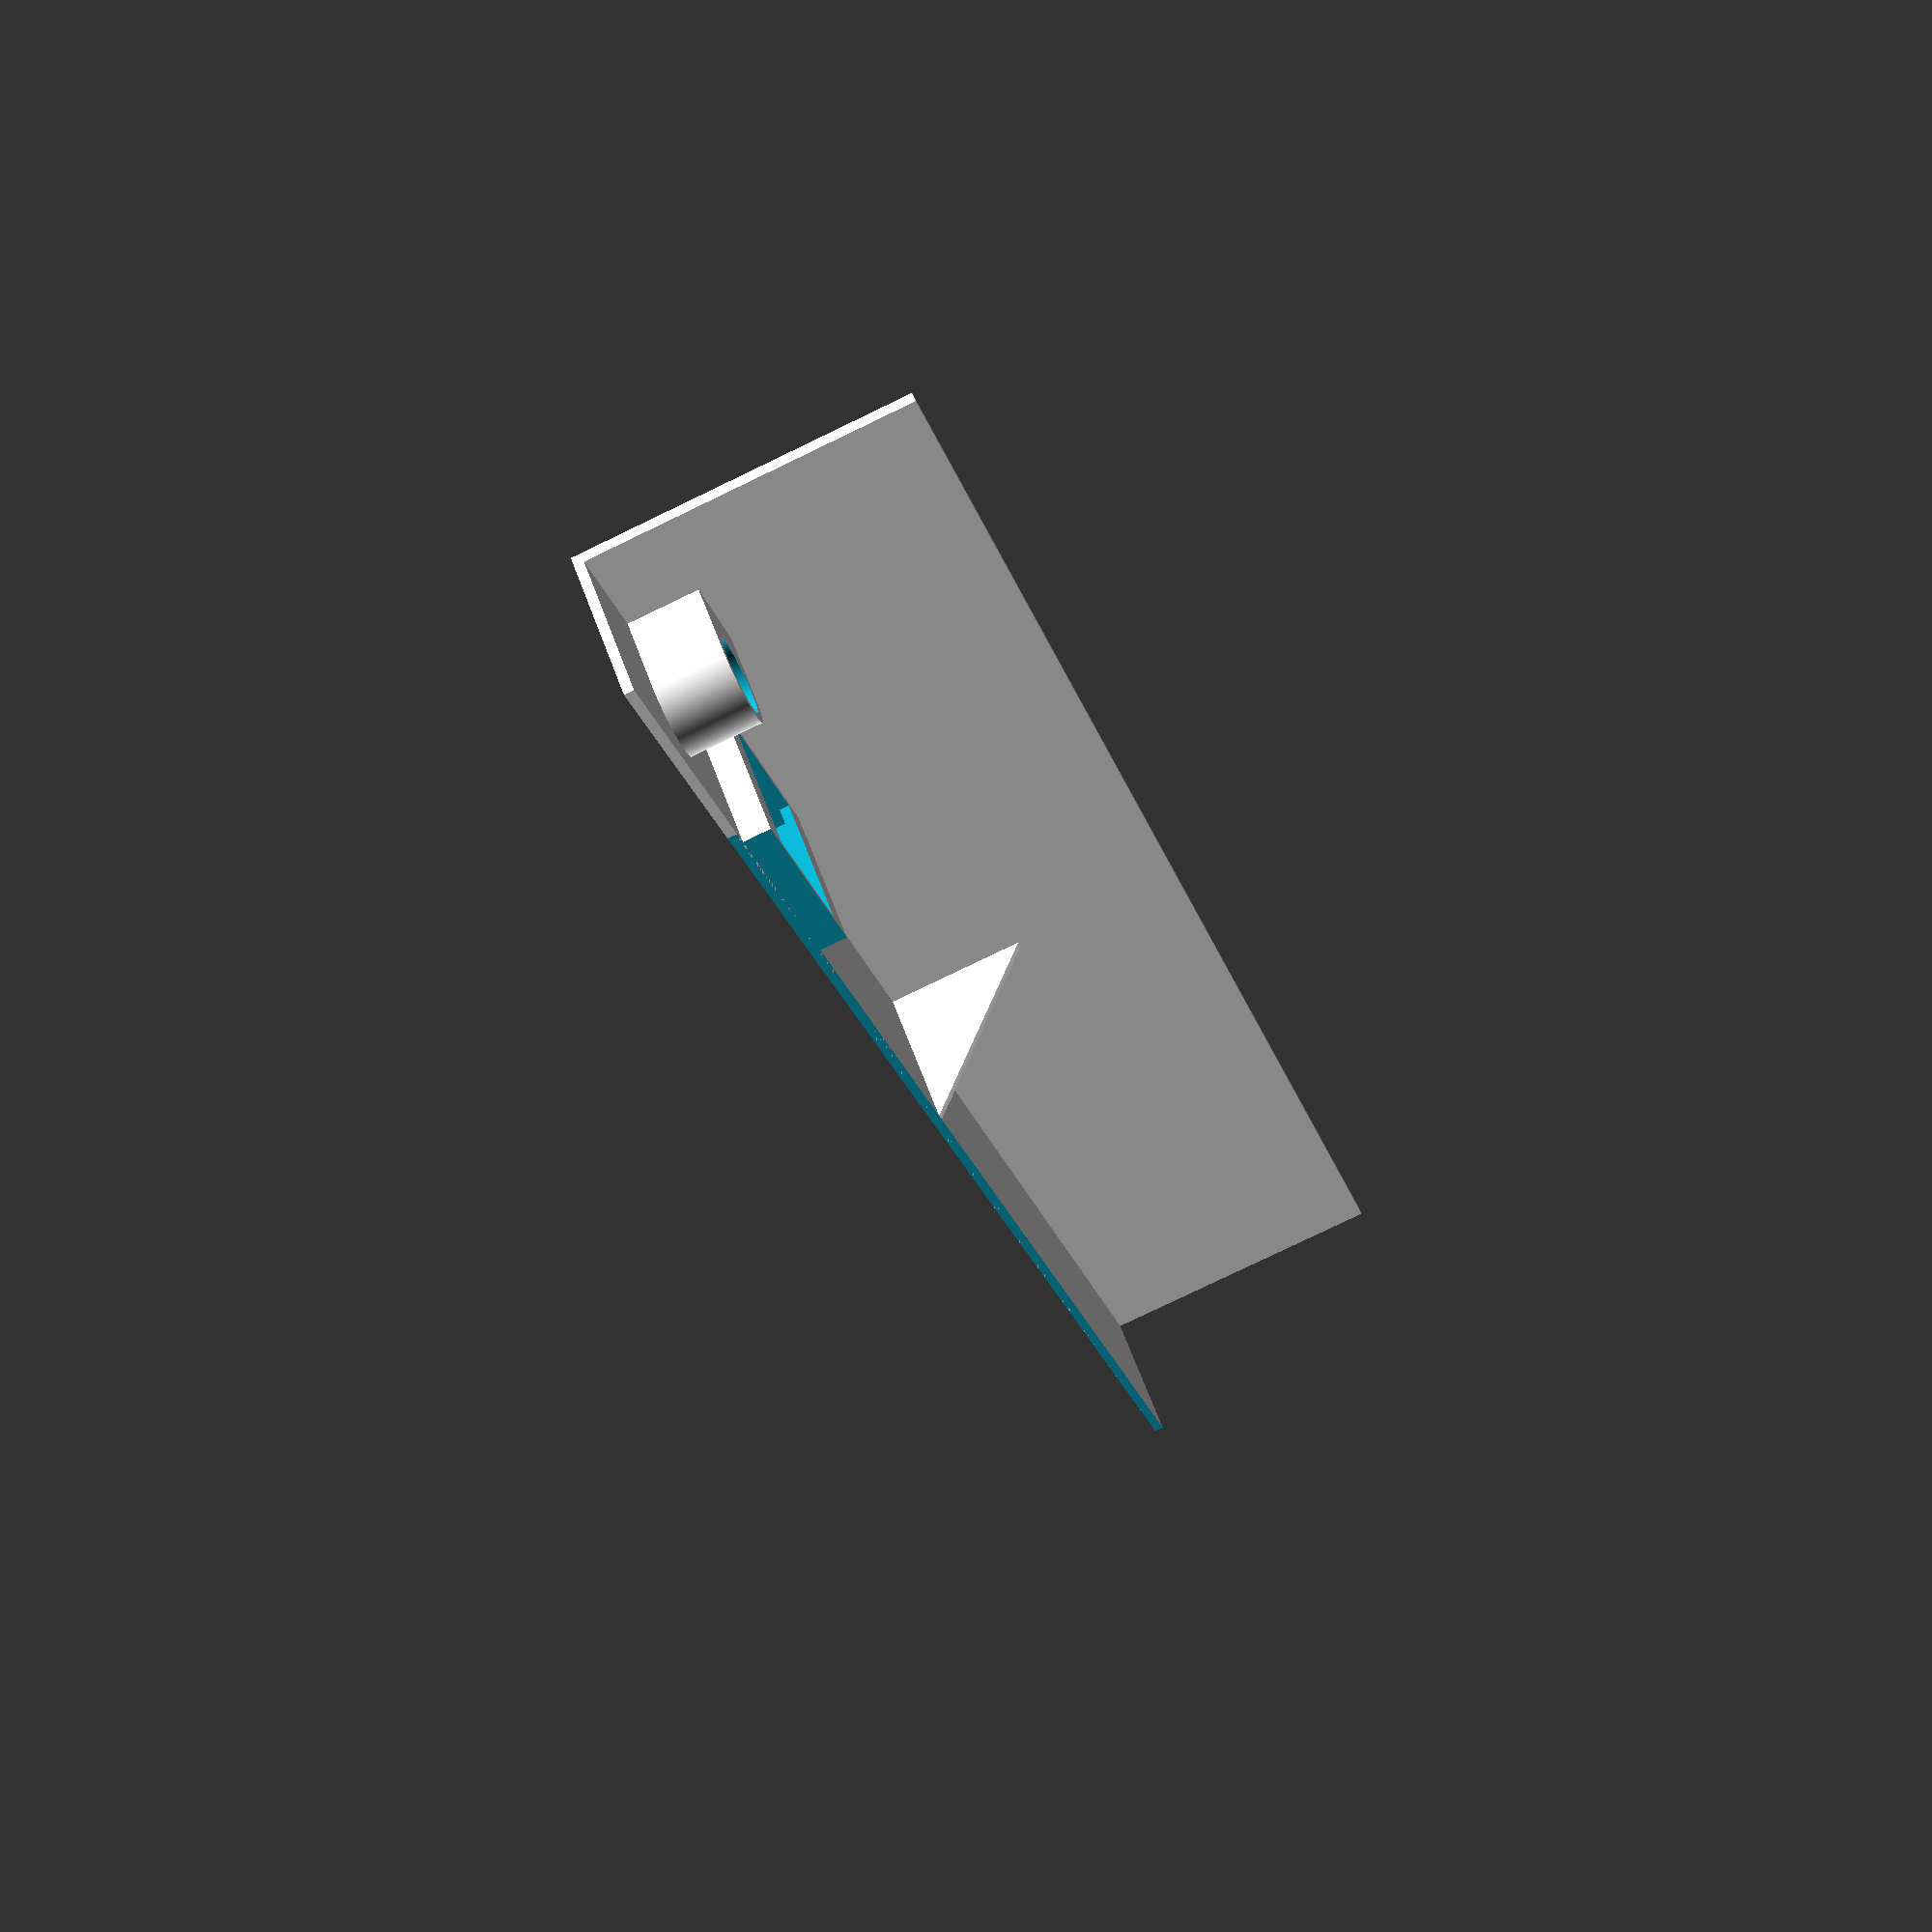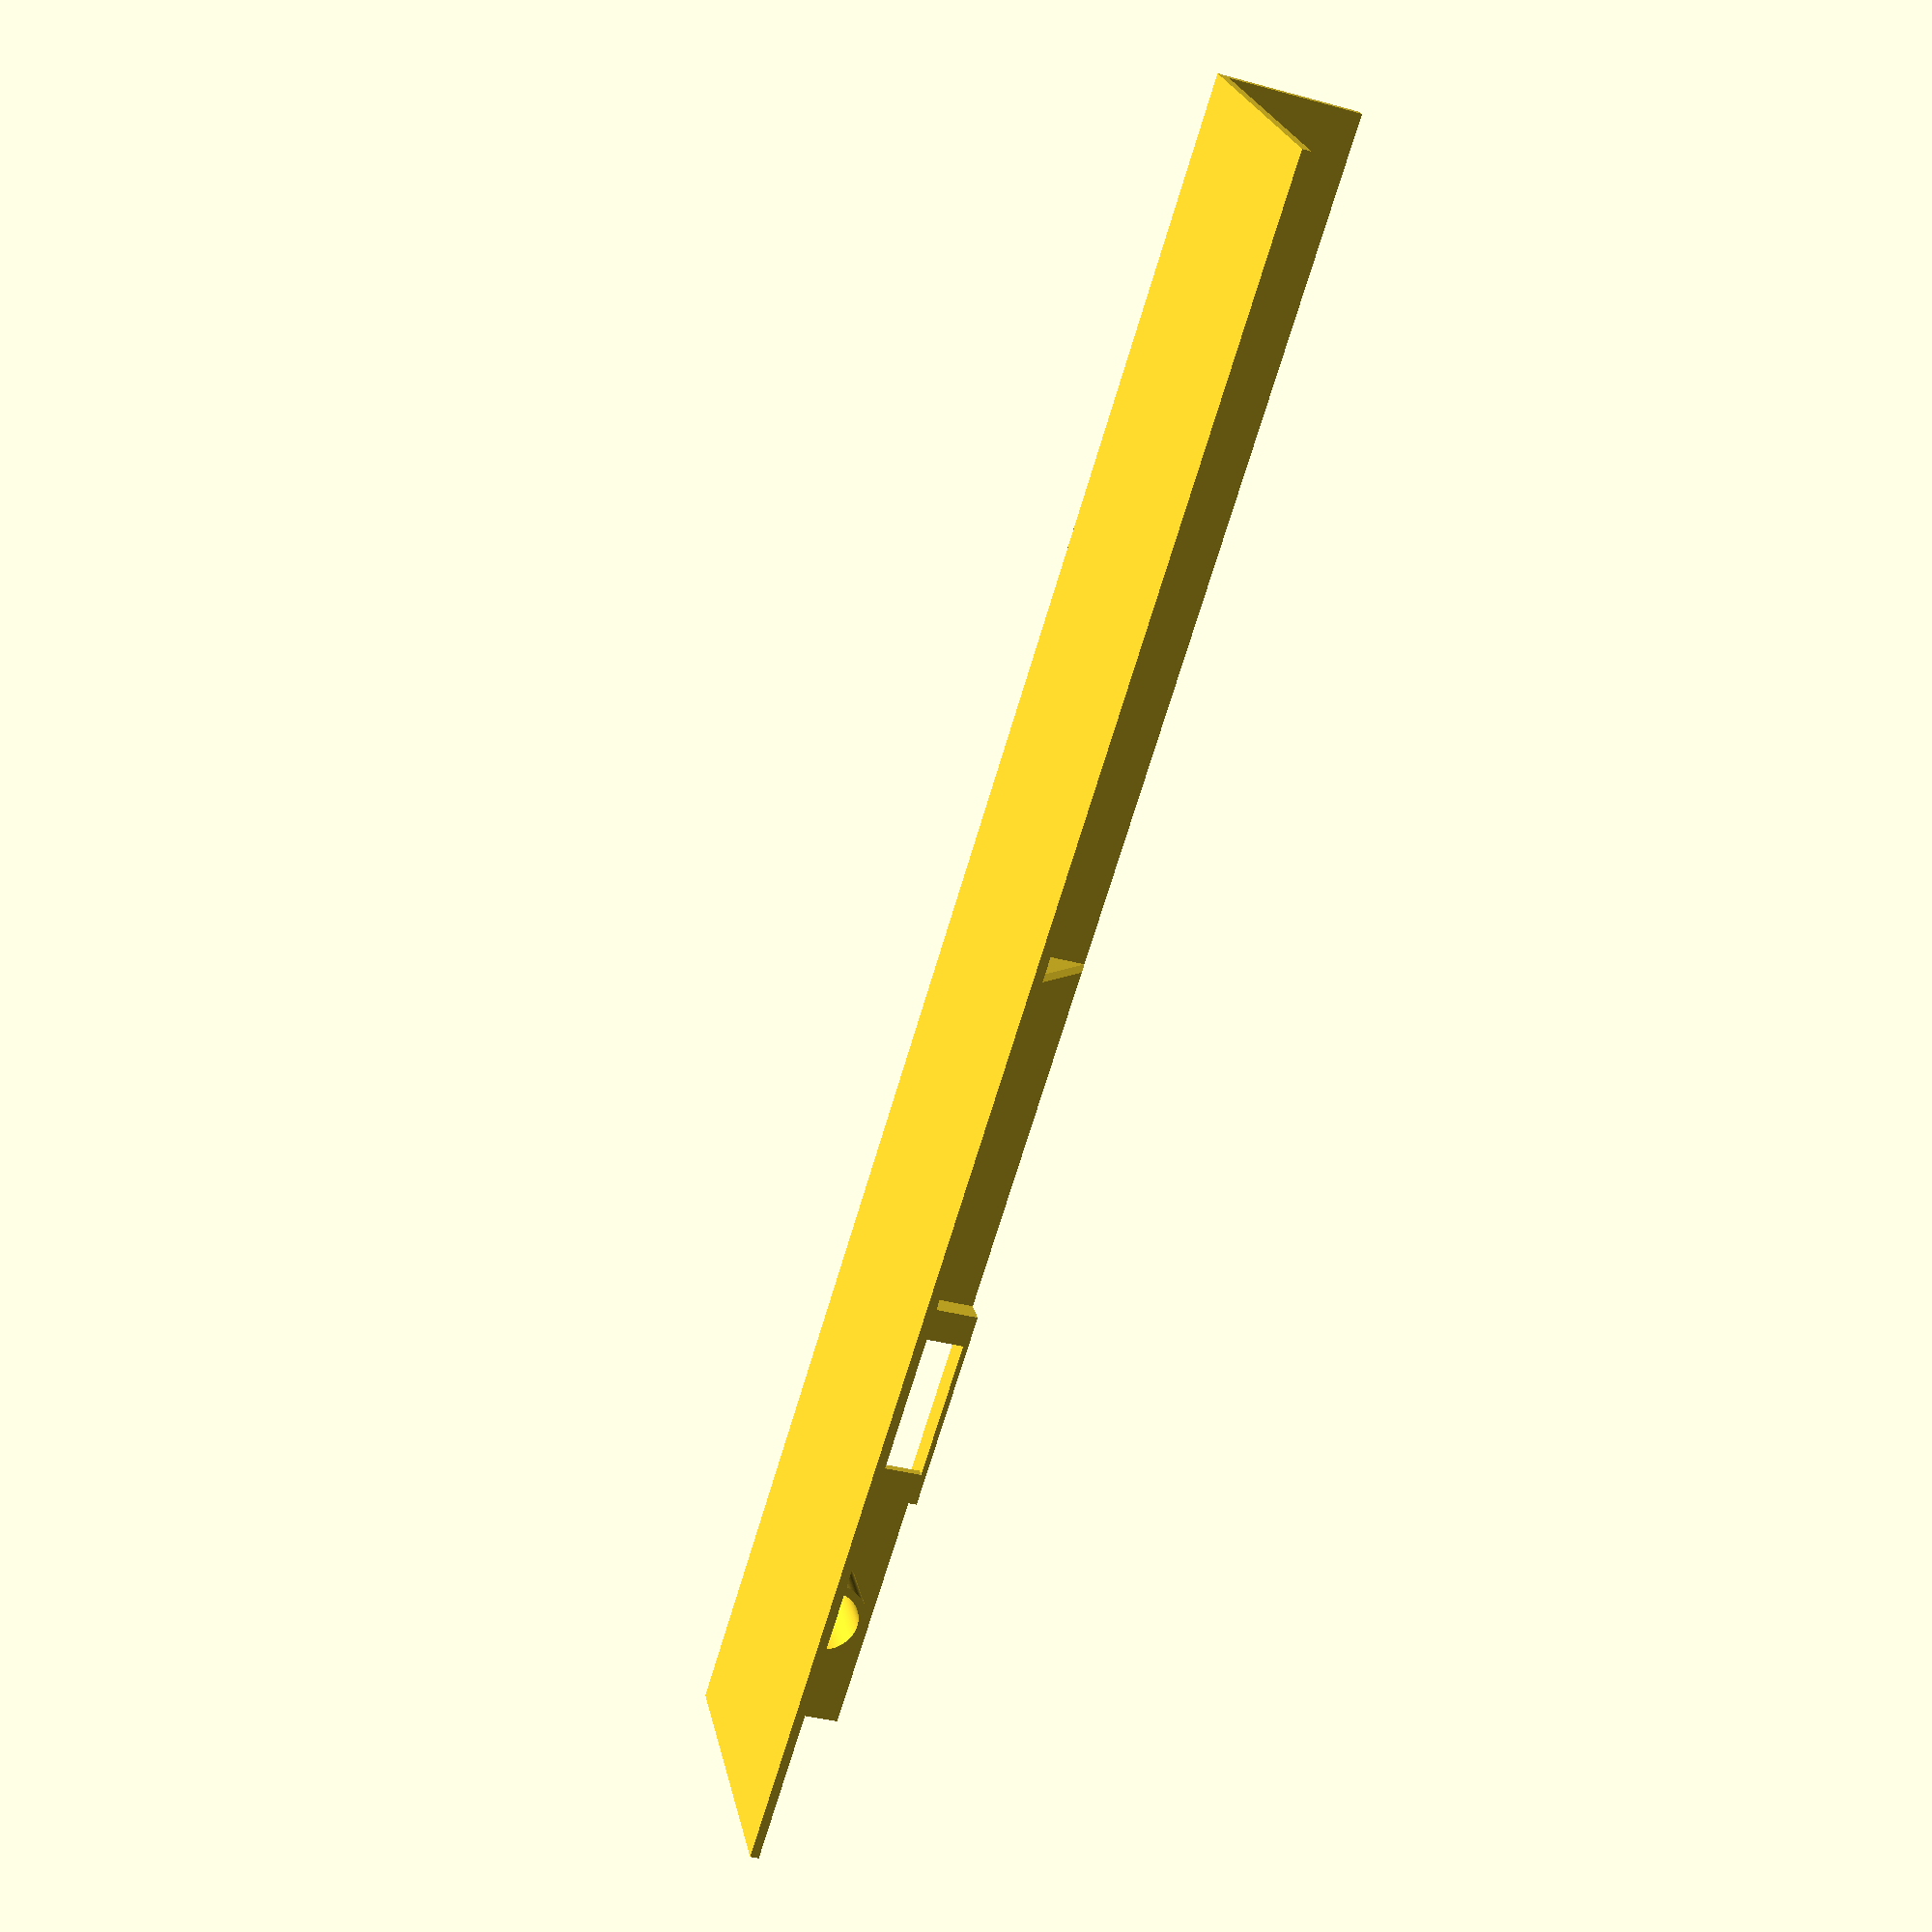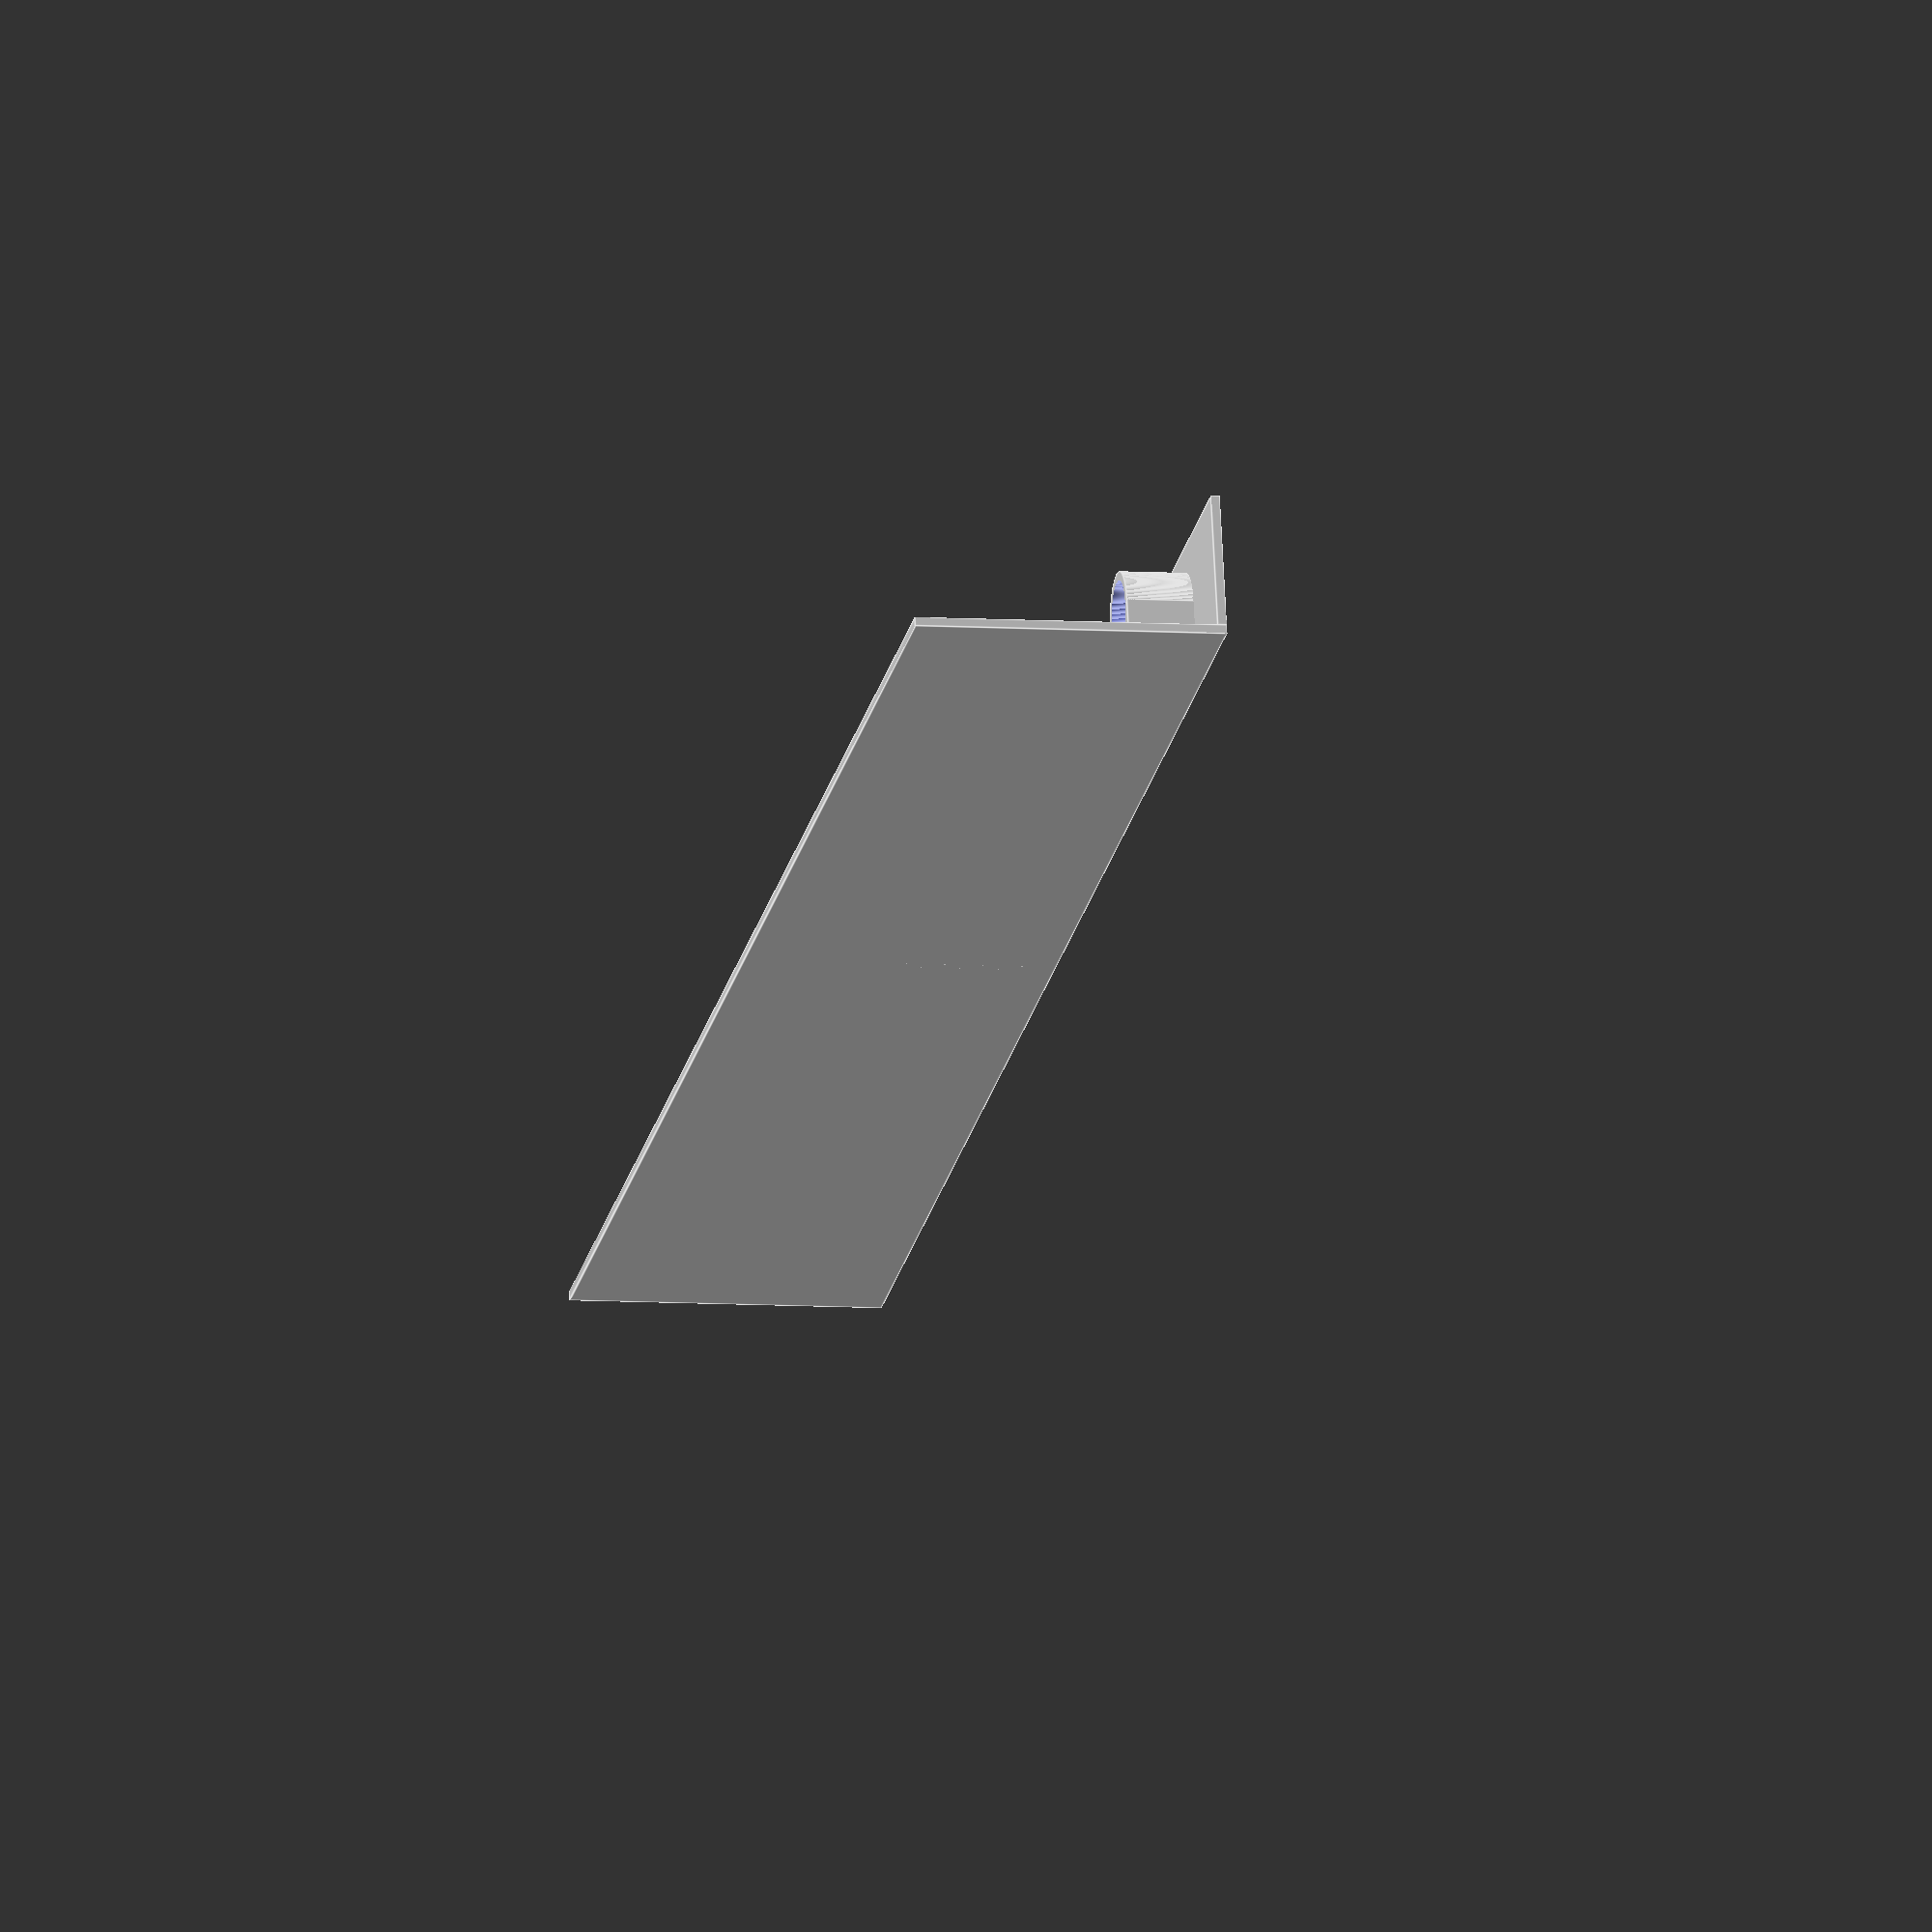
<openscad>
thickness = 1.2000000000;
depth = 40;
length1 = 200;
length2 = 234.8;
cable_sleeve_depth = 10;
$fn = 180;
render1 = false;
render2 = true;

height = 18; //USB hub measures 18mm.
usb_z = 5.7;
usb_height = 5.7;
usb1_x = 16;
usb2_x = 37;
usb_width = 13;
usb_hub_width = 66;
hdmi_x = 140;
hdmi_width = 20.9;
hdmi_height = 11.3 + 0.3;
hdmi_depth = 29.4;
hdmi_inner_width = 12;
switch_x = 170;
switch_width = 26.7;
switch_height = 16.5 + 0.1;
switch_depth = 3.5;
switch_inner_width = 20;
cable_x = 215;
cable_diameter = 9;

if(render1) {
	difference() {
		union() {
			cube([length1, thickness, height]);
			translate([0, 0, height]) {
				cube([length1, thickness + depth, thickness]);
			}
			translate([usb_hub_width, thickness, 0]) { //Rib for strength.
				intersection() {
					rotate([45, 0, 0]) {
						cube([thickness, height * 1.5, height * 1.5]);
					}
					cube([thickness, height, height]);
				}
			}
			translate([hdmi_x - thickness, thickness, 0]) { //Chamber for HDMI adapter.
				cube([hdmi_width + thickness * 2, hdmi_depth, height]);
			}
		}

		//The ports.
		translate([usb1_x, -1, height - usb_height - usb_z]) {
			cube([usb_width, thickness + 2, usb_height]);
		}
		translate([usb2_x, -1, height - usb_height - usb_z]) {
			cube([usb_width, thickness + 2, usb_height]);
		}
		translate([hdmi_x, -1, height / 2 - hdmi_height / 2]) {
			cube([hdmi_width, 1 + hdmi_depth, hdmi_height]);
			translate([(hdmi_width - hdmi_inner_width) / 2, hdmi_depth + thickness - 1, 0]) {
				cube([hdmi_inner_width, thickness + 2, hdmi_height]);
			}
		}
	}
}

if(render2) {
	translate([length1 + 10, 0, 0]) {
		difference() {
			union() {
				cube([length2, thickness, height]);
				translate([0, 0, height]) {
					cube([length2, thickness + depth, thickness]);
				}
				translate([length2 / 2, thickness, 0]) { //Rib for strength.
					intersection() {
						rotate([45, 0, 0]) {
							cube([thickness, height * 1.5, height * 1.5]);
						}
						cube([thickness, height, height]);
					}
				}
				//Chamber for switch.
				translate([switch_x - thickness, thickness, height / 2 - switch_height / 2 - thickness]) {
					cube([switch_width + thickness * 2, switch_depth, switch_height + thickness * 2]);
				}
				//Cable sleeve.
				translate([cable_x, 0, height / 2]) {
					rotate([-90, 0, 0]) {
						cylinder(h=cable_sleeve_depth, r=cable_diameter / 2 + thickness);
					}
				}
				translate([cable_x - cable_diameter / 2 - thickness, 0, height / 2]) {
					cube([cable_diameter + thickness * 2, cable_sleeve_depth, height / 2]);
				}
			}

			//Switch.
			translate([switch_x, -1, height / 2 - switch_height / 2]) {
				cube([switch_width, 1 + switch_depth, switch_height]);
				translate([(switch_width - switch_inner_width) / 2, switch_depth + thickness - 1, 0]) {
					cube([switch_inner_width, thickness + 2, switch_height]);
				}
			}

			//Cable hole.
			translate([cable_x, -1, height / 2]) {
				rotate([-90, 0, 0]) {
					cylinder(h=cable_sleeve_depth + 2, r=cable_diameter / 2);
				}
			}

			//Switch is a bit too low with thickness, so cut off from the bottom if needed.
			translate([0, 0, -10]) {
				cube([length1, 10, 10]);
			}
		}
	}
}
</openscad>
<views>
elev=121.6 azim=107.0 roll=19.6 proj=p view=wireframe
elev=215.2 azim=326.3 roll=110.2 proj=p view=solid
elev=291.7 azim=281.0 roll=357.1 proj=o view=edges
</views>
